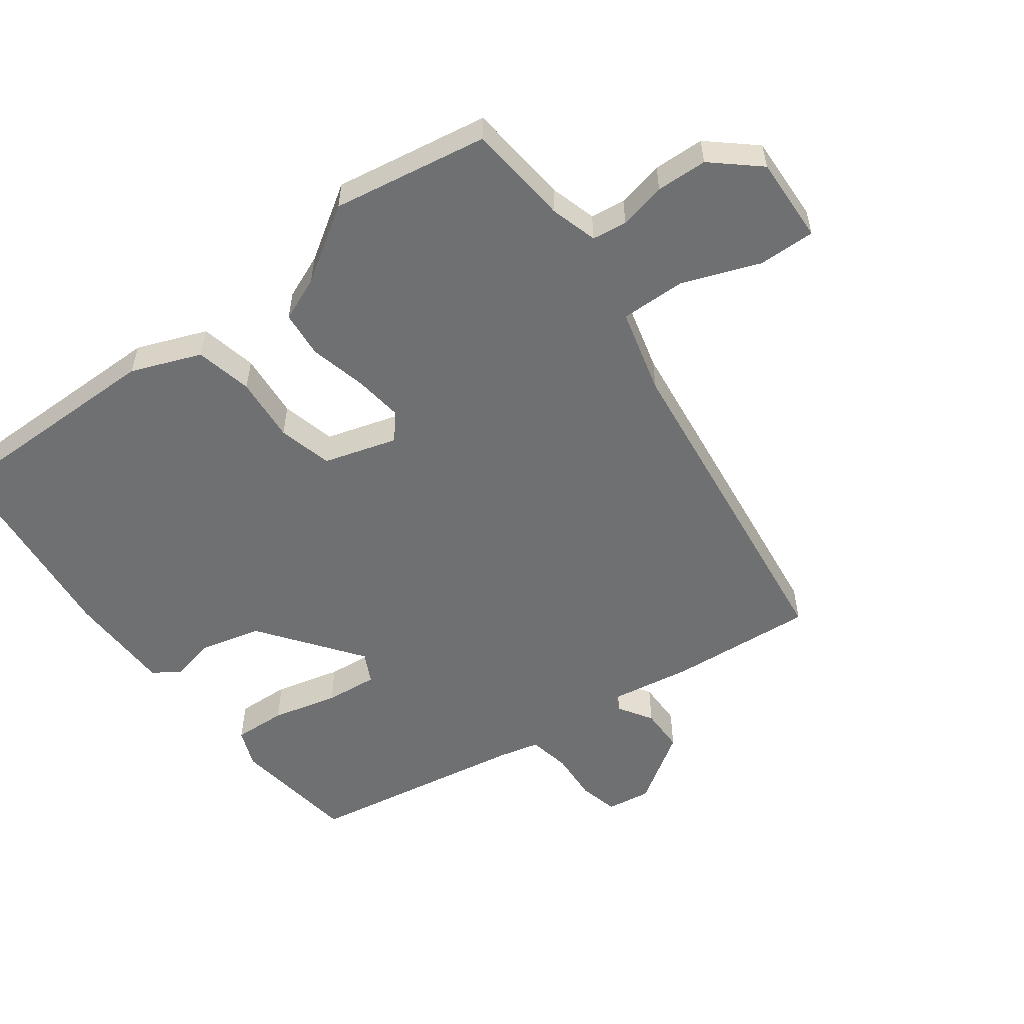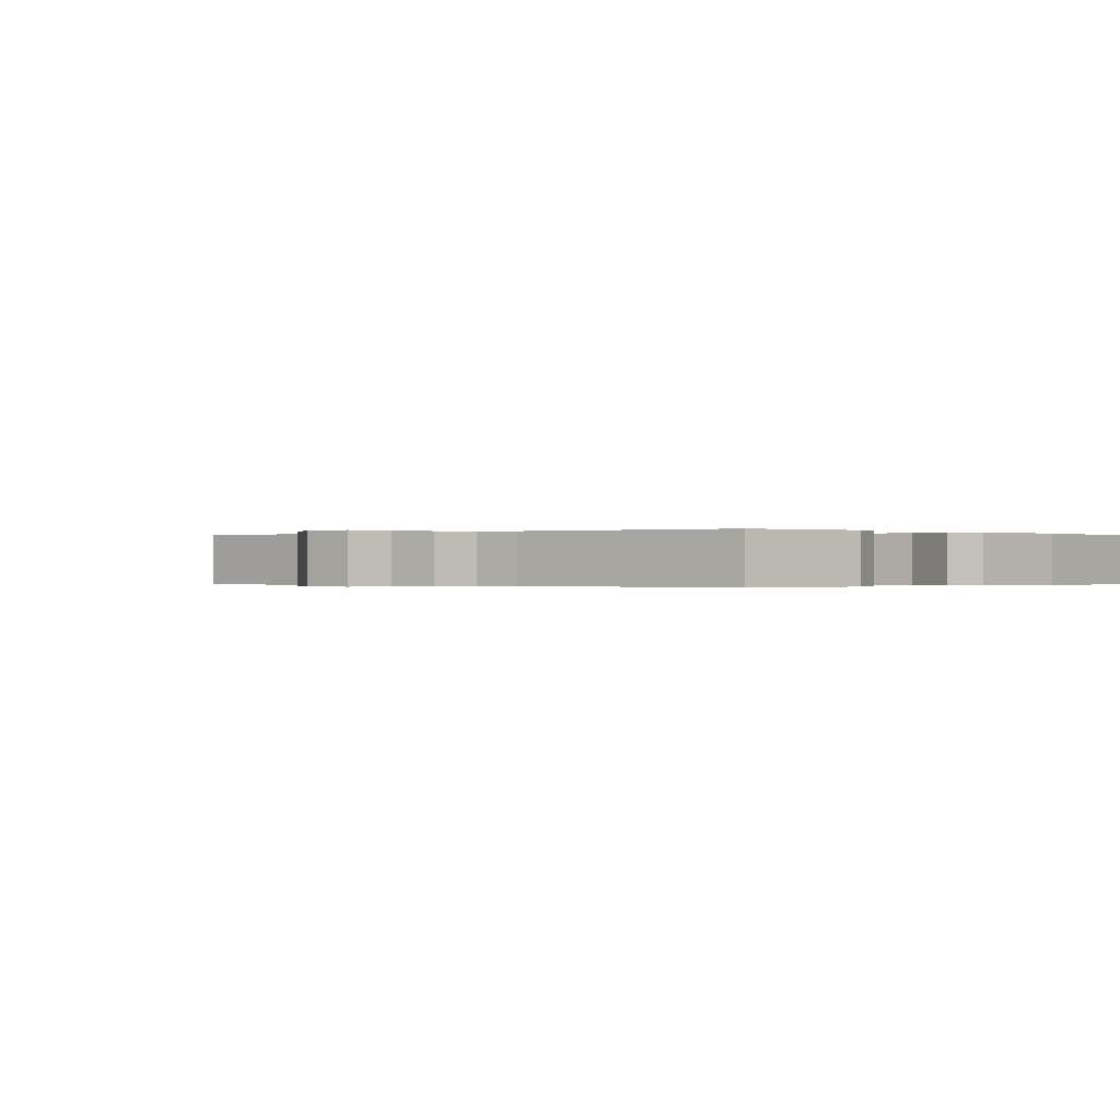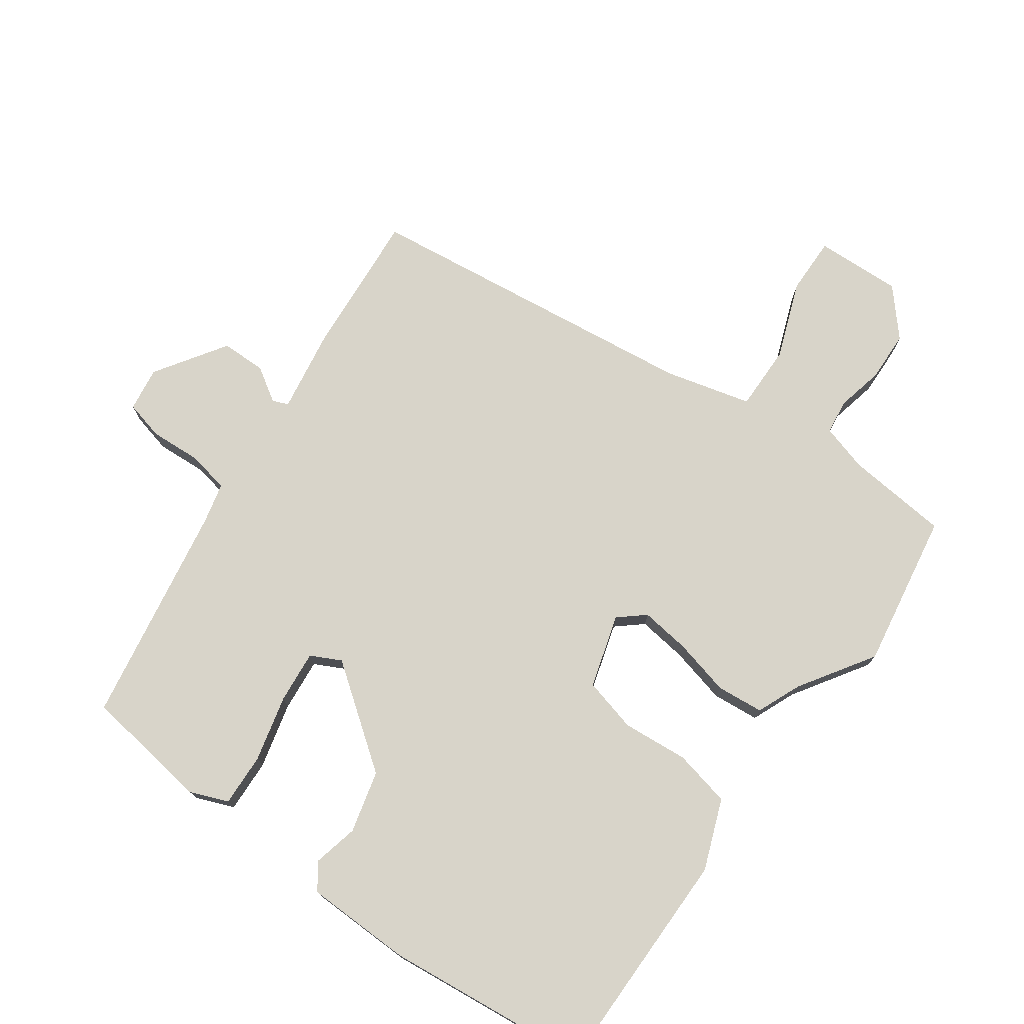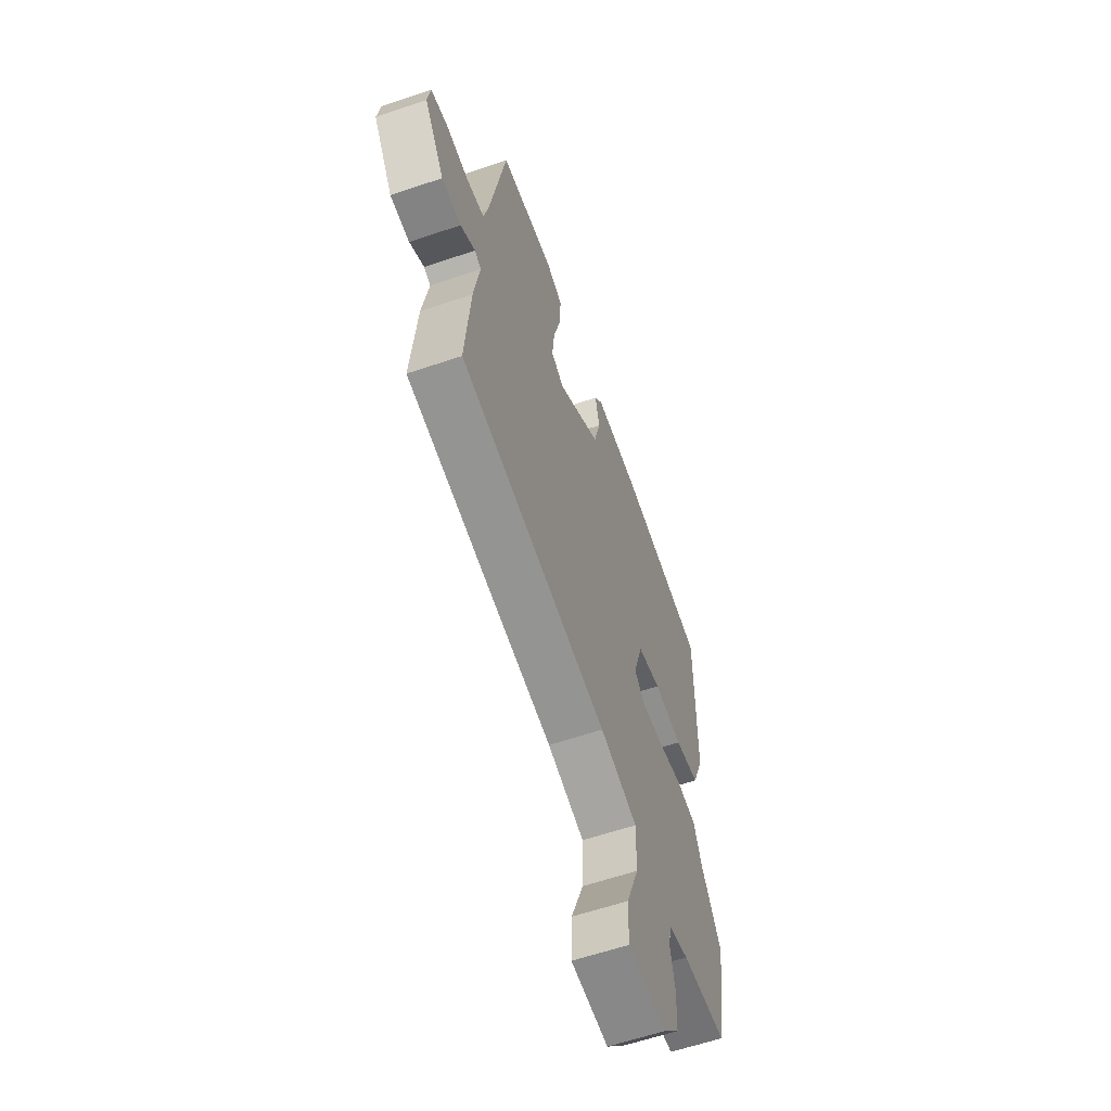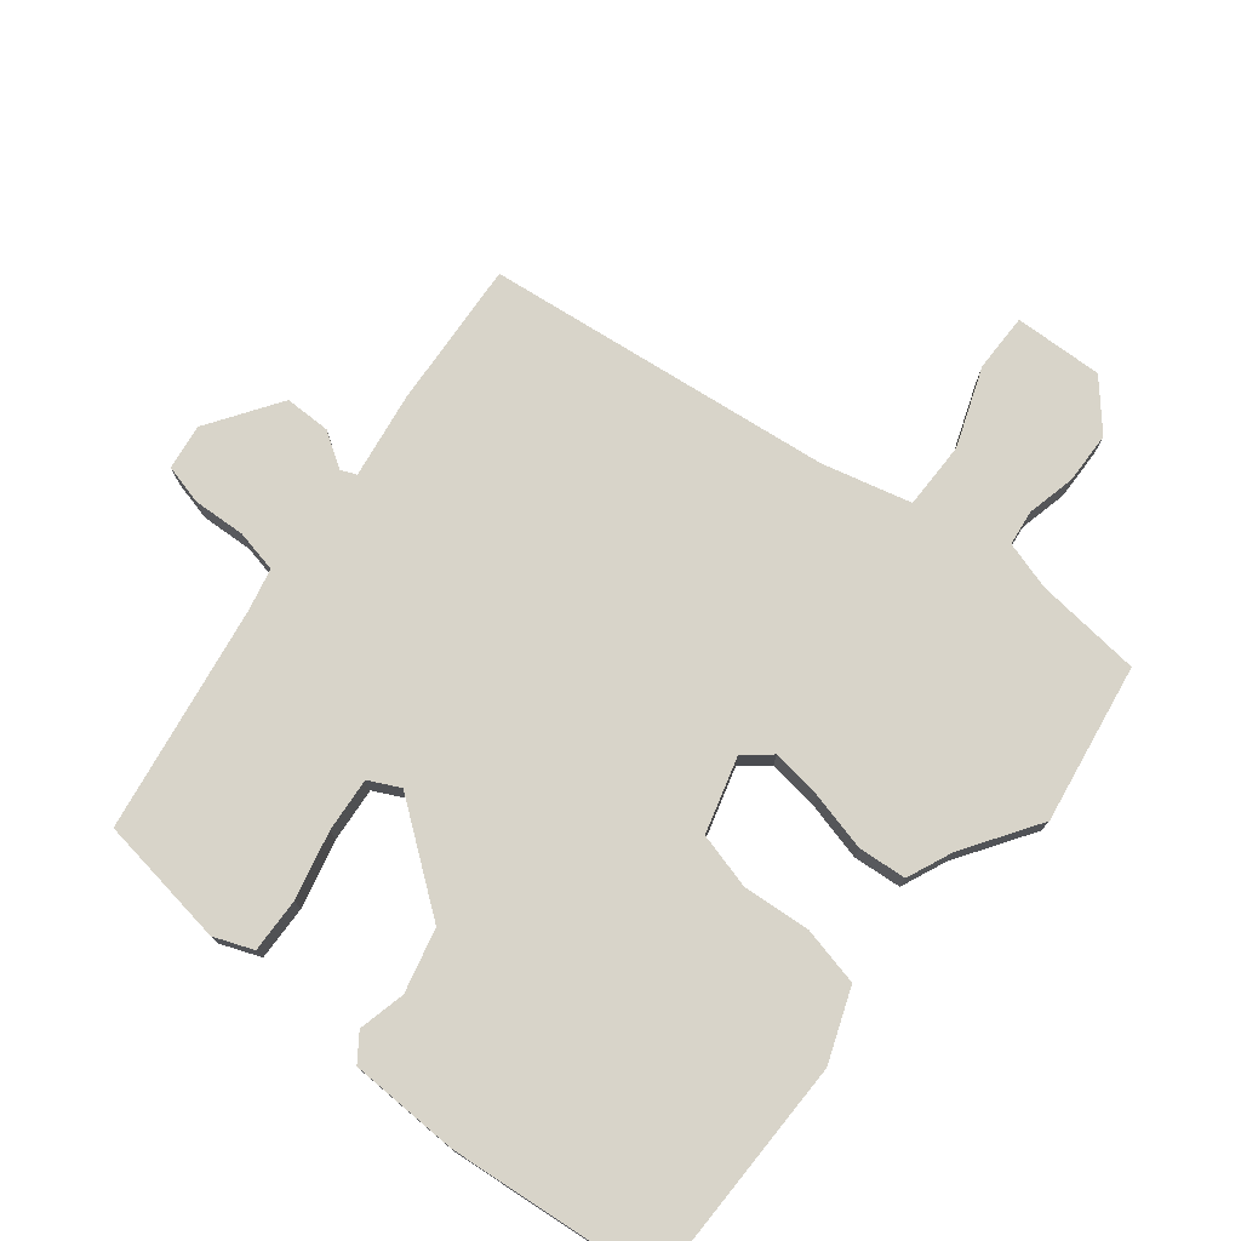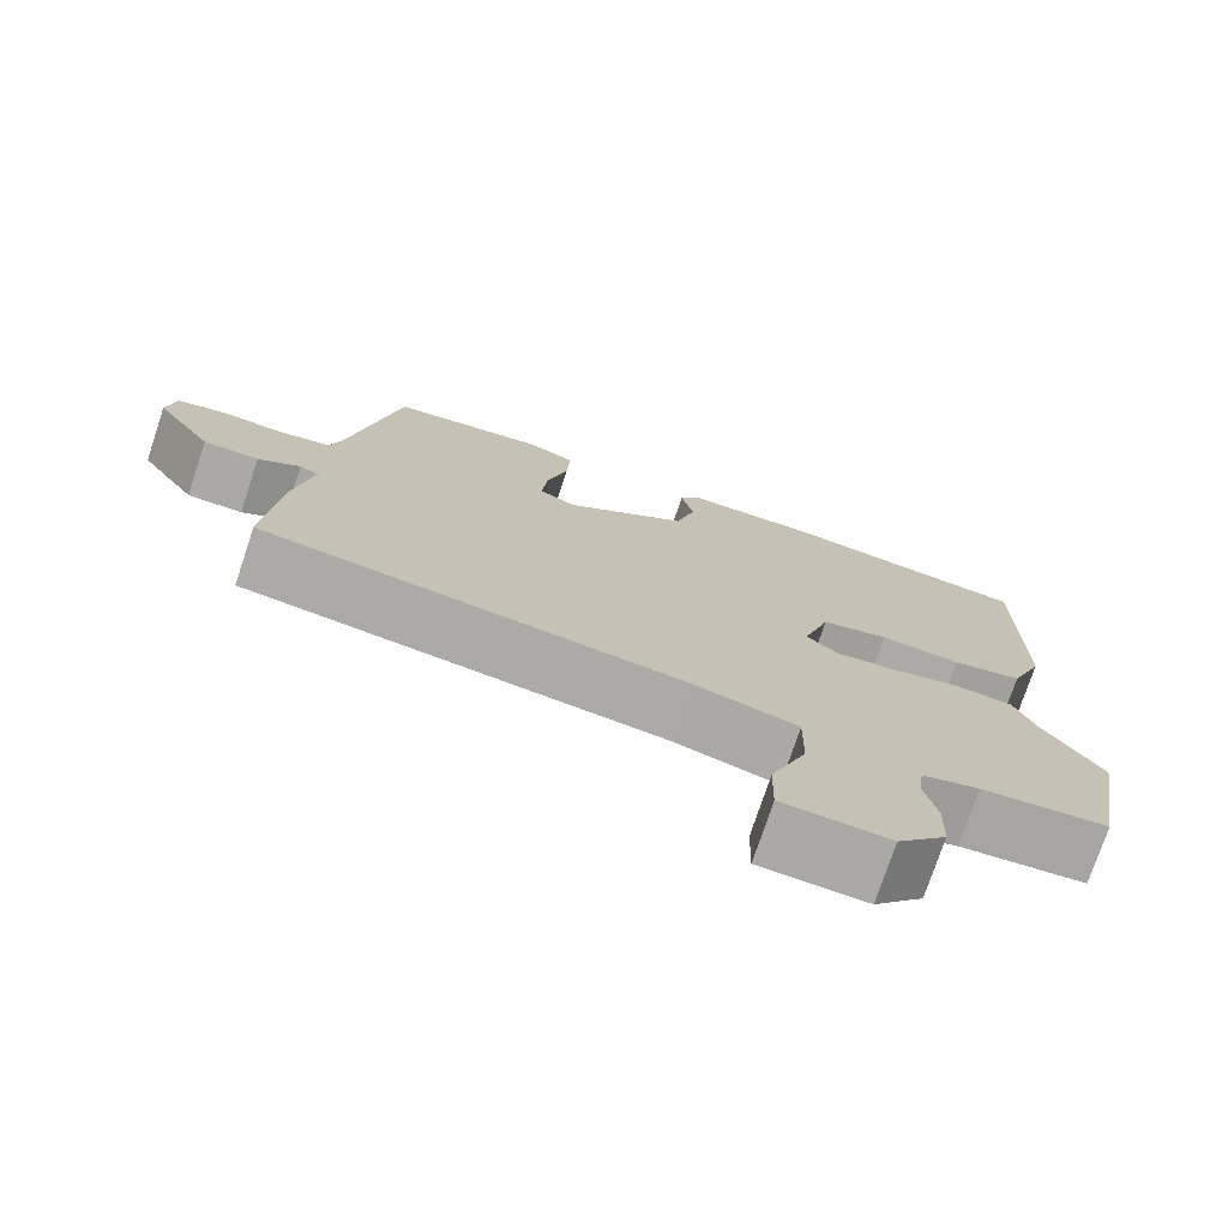
<metadata>
{"format":"obj","ext":"obj","renderer":"f3d","projection":"perspective","resolution":1024,"background":"white","views":[{"elev":-54.9,"azim":126.8,"up":"+Y"},{"elev":-0.2,"azim":-44.9,"up":"+Y"},{"elev":75.1,"azim":36.0,"up":"+Y"},{"elev":-60.4,"azim":-70.8,"up":"+Z"},{"elev":75.1,"azim":39.4,"up":"+Y"},{"elev":-75.2,"azim":-18.4,"up":"+Z"}]}
</metadata>
<code>
v 0.534 0.07 -0.301
v 0.494 0.07 -0.533
v 0.34 0.07 -0.547
v 0.27 0.07 -0.567
v 0.263 0.07 -0.619
v 0.278 0.07 -0.689
v 0.275 0.07 -0.765
v 0.215 0.07 -0.833
v 0.086 0.07 -0.827
v 0.088 0.07 -0.742
v 0.132 0.07 -0.627
v 0.134 0.07 -0.529
v 0.006 0.07 -0.495
v -0.503 0.07 -0.43
v -0.485 0.07 -0.214
v -0.464 0.07 -0.089
v -0.487 0.07 -0.079
v -0.538 0.07 -0.111
v -0.605 0.07 -0.11
v -0.674 0.07 -0.004
v -0.664 0.07 0.062
v -0.605 0.07 0.076
v -0.529 0.07 0.071
v -0.467 0.07 0.083
v -0.452 0.07 0.144
v -0.394 0.07 0.473
v -0.204 0.07 0.498
v -0.147 0.07 0.475
v -0.151 0.07 0.396
v -0.176 0.07 0.298
v -0.184 0.07 0.219
v -0.139 0.07 0.196
v 0.011 0.07 0.306
v 0.035 0.07 0.398
v 0.02 0.07 0.466
v 0.048 0.07 0.504
v 0.206 0.07 0.506
v 0.51 0.07 0.472
v 0.507 0.07 0.129
v 0.466 0.07 0.025
v 0.381 0.07 0.007
v 0.283 0.07 0.016
v 0.202 0.07 -0.004
v 0.169 0.07 -0.113
v 0.207 0.07 -0.146
v 0.281 0.07 -0.137
v 0.366 0.07 -0.117
v 0.436 0.07 -0.124
v 0.463 0.07 -0.19
v 0.534 0 -0.301
v 0.494 0 -0.533
v 0.34 0 -0.547
v 0.27 0 -0.567
v 0.263 0 -0.619
v 0.278 0 -0.689
v 0.275 0 -0.765
v 0.215 0 -0.833
v 0.086 0 -0.827
v 0.088 0 -0.742
v 0.132 0 -0.627
v 0.134 0 -0.529
v 0.006 0 -0.495
v -0.503 0 -0.43
v -0.485 0 -0.214
v -0.464 0 -0.089
v -0.487 0 -0.079
v -0.538 0 -0.111
v -0.605 0 -0.11
v -0.674 0 -0.004
v -0.664 0 0.062
v -0.605 0 0.076
v -0.529 0 0.071
v -0.467 0 0.083
v -0.452 0 0.144
v -0.394 0 0.473
v -0.204 0 0.498
v -0.147 0 0.475
v -0.151 0 0.396
v -0.176 0 0.298
v -0.184 0 0.219
v -0.139 0 0.196
v 0.011 0 0.306
v 0.035 0 0.398
v 0.02 0 0.466
v 0.048 0 0.504
v 0.206 0 0.506
v 0.51 0 0.472
v 0.507 0 0.129
v 0.466 0 0.025
v 0.381 0 0.007
v 0.283 0 0.016
v 0.202 0 -0.004
v 0.169 0 -0.113
v 0.207 0 -0.146
v 0.281 0 -0.137
v 0.366 0 -0.117
v 0.436 0 -0.124
v 0.463 0 -0.19
f 46 47 48 49
f 45 46 49 1
f 39 40 41 42
f 39 42 43
f 38 39 43
f 37 38 43
f 34 35 36 37
f 33 34 37 43
f 32 33 43 44
f 27 28 29 30
f 25 26 27 30
f 24 25 30 31
f 20 21 22 23
f 20 23 24
f 17 18 19 20
f 17 20 24
f 16 17 24 31
f 13 14 15 16
f 12 13 16 31
f 8 9 10 11
f 8 11 12
f 5 6 7 8
f 4 5 8 12
f 3 4 12 31
f 45 1 2 3
f 44 45 3
f 3 31 32 44
f 98 97 96 95
f 50 98 95 94
f 91 90 89 88
f 92 91 88
f 92 88 87
f 92 87 86
f 86 85 84 83
f 92 86 83 82
f 93 92 82 81
f 79 78 77 76
f 79 76 75 74
f 80 79 74 73
f 72 71 70 69
f 73 72 69
f 69 68 67 66
f 73 69 66
f 80 73 66 65
f 65 64 63 62
f 80 65 62 61
f 60 59 58 57
f 61 60 57
f 57 56 55 54
f 61 57 54 53
f 80 61 53 52
f 52 51 50 94
f 52 94 93
f 93 81 80 52
f 1 50 51 2
f 2 51 52 3
f 3 52 53 4
f 4 53 54 5
f 5 54 55 6
f 6 55 56 7
f 7 56 57 8
f 8 57 58 9
f 9 58 59 10
f 10 59 60 11
f 11 60 61 12
f 12 61 62 13
f 13 62 63 14
f 14 63 64 15
f 15 64 65 16
f 16 65 66 17
f 17 66 67 18
f 18 67 68 19
f 19 68 69 20
f 20 69 70 21
f 21 70 71 22
f 22 71 72 23
f 23 72 73 24
f 24 73 74 25
f 25 74 75 26
f 26 75 76 27
f 27 76 77 28
f 28 77 78 29
f 29 78 79 30
f 30 79 80 31
f 31 80 81 32
f 32 81 82 33
f 33 82 83 34
f 34 83 84 35
f 35 84 85 36
f 36 85 86 37
f 37 86 87 38
f 38 87 88 39
f 39 88 89 40
f 40 89 90 41
f 41 90 91 42
f 42 91 92 43
f 43 92 93 44
f 44 93 94 45
f 45 94 95 46
f 46 95 96 47
f 47 96 97 48
f 48 97 98 49
f 49 98 50 1

</code>
